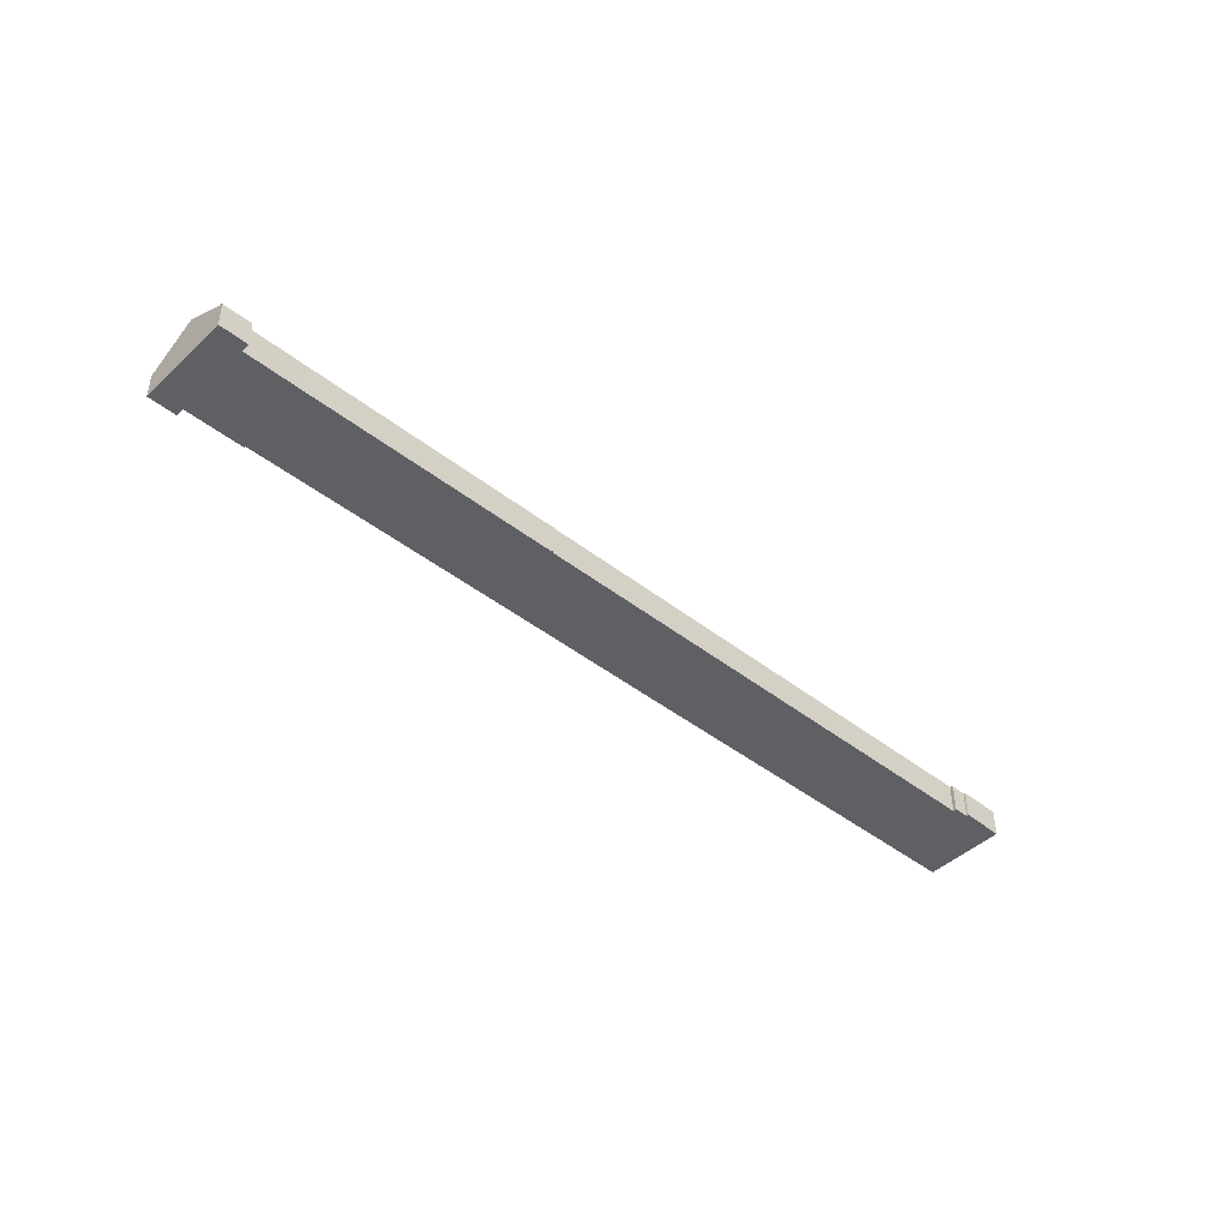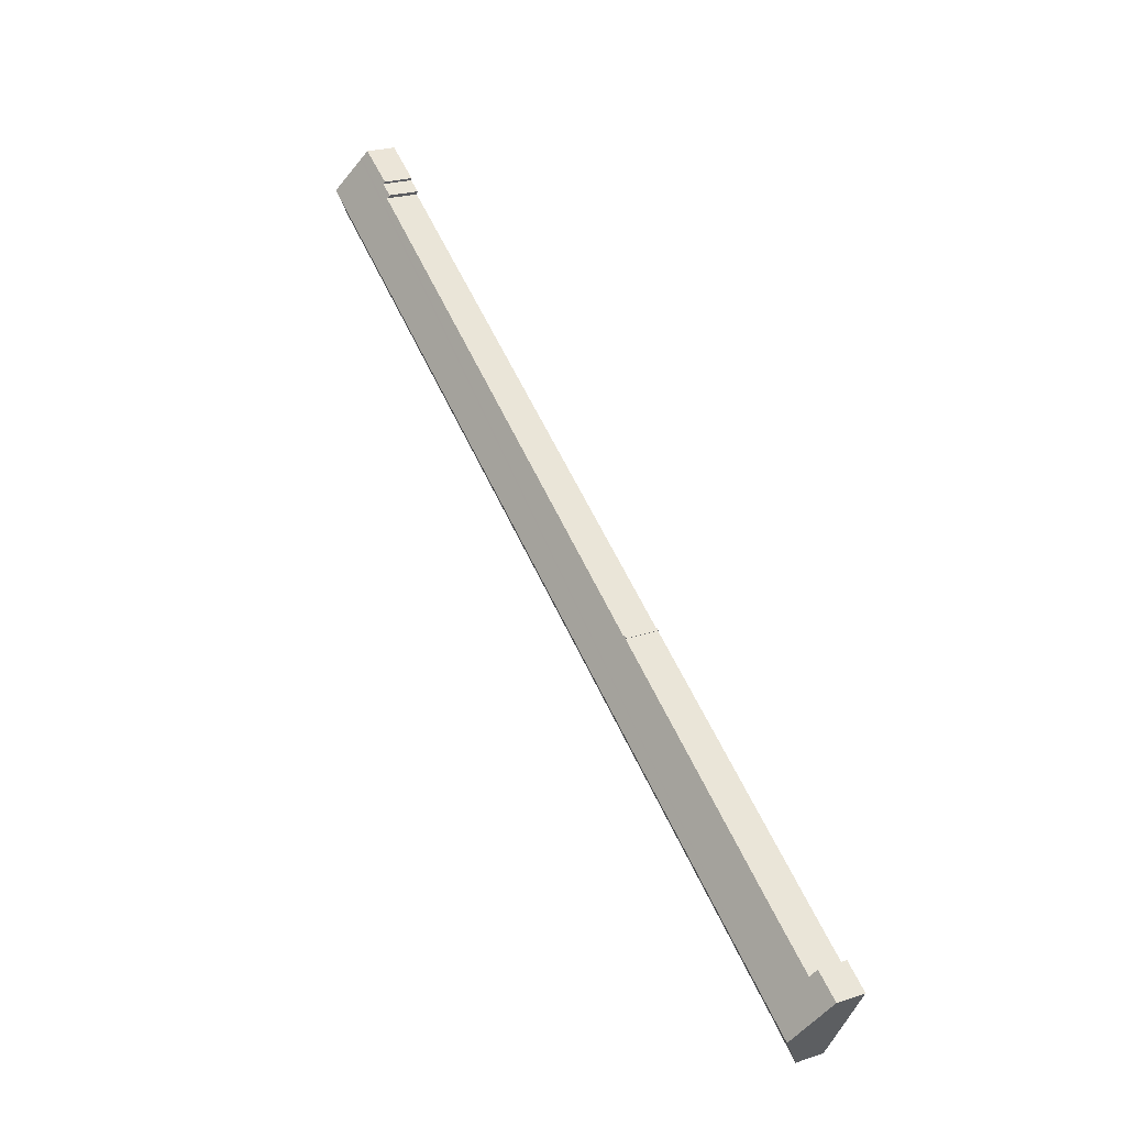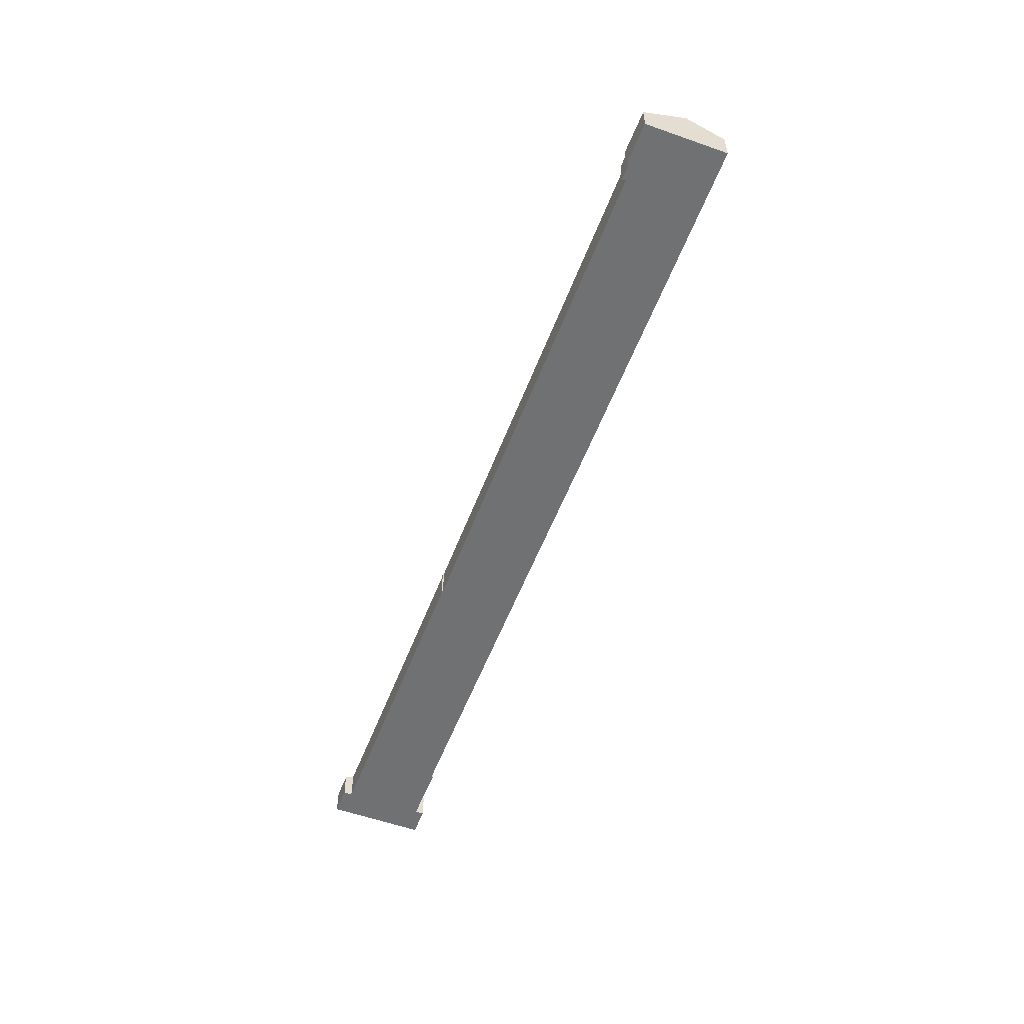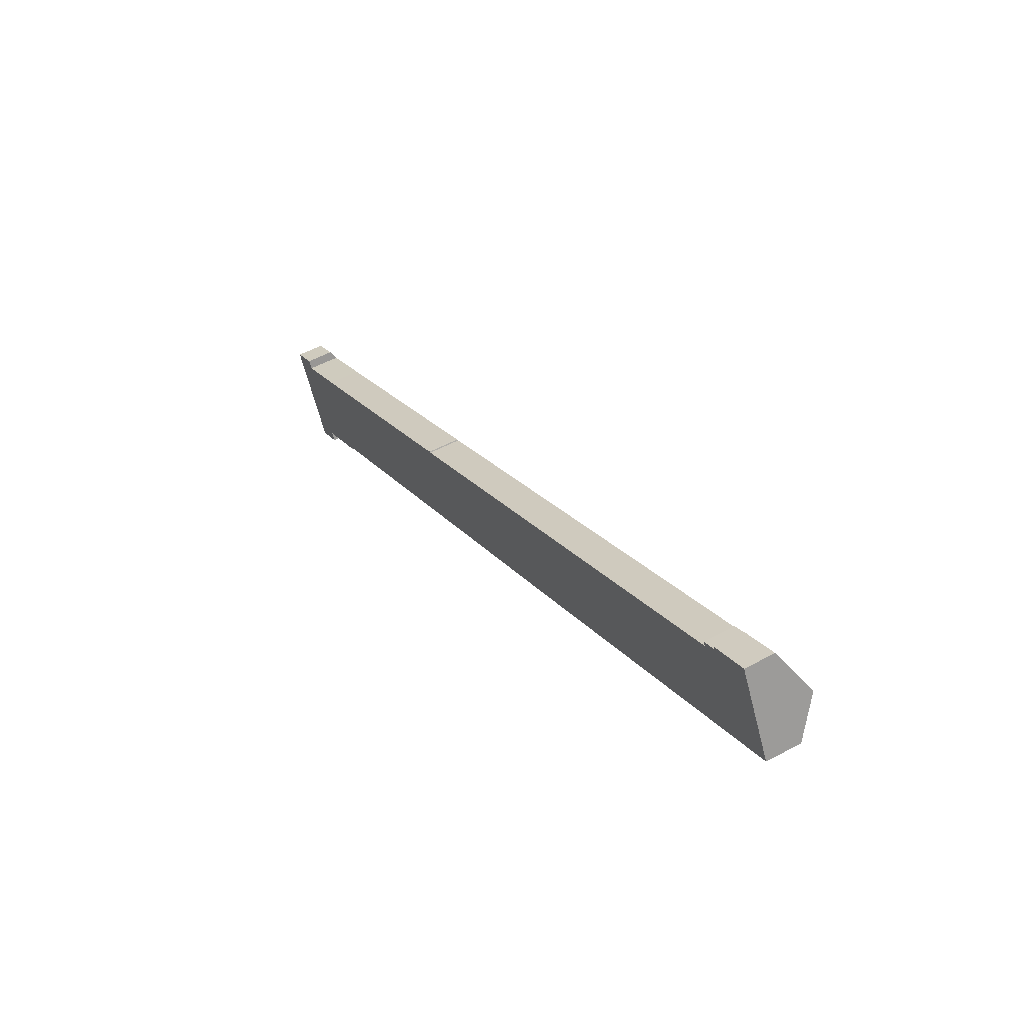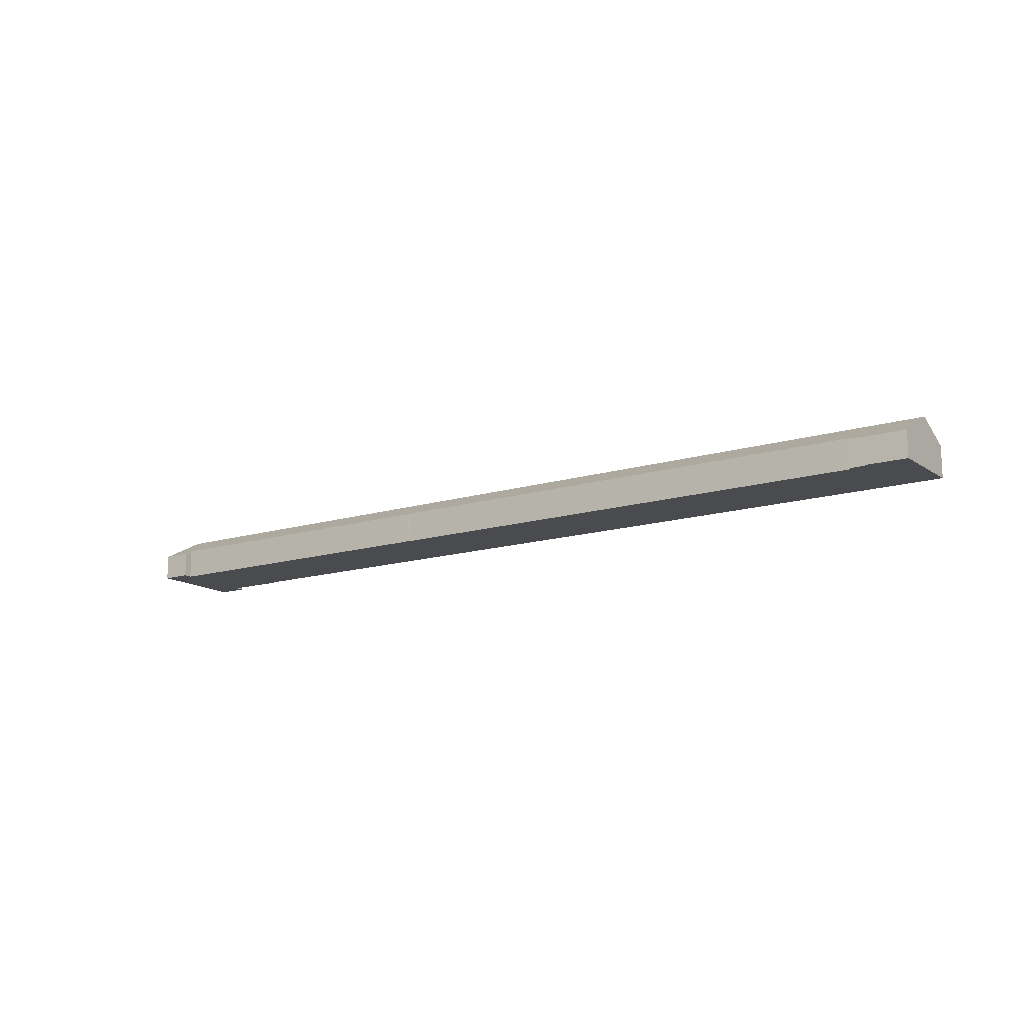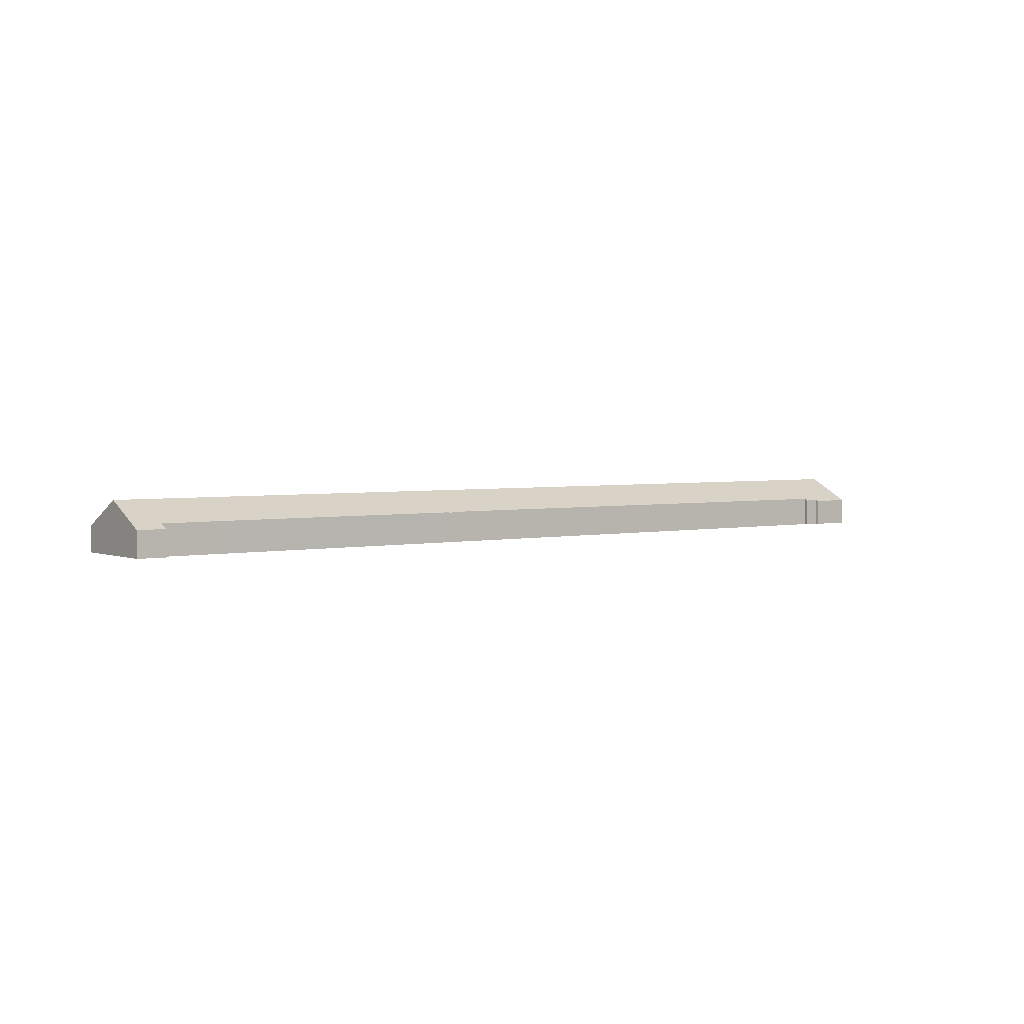
<metadata>
{"format":"obj","ext":"obj","renderer":"f3d","projection":"perspective","resolution":1024,"background":"white","views":[{"elev":-44.1,"azim":-71.9,"up":"+Y"},{"elev":24.6,"azim":-118.1,"up":"+Z"},{"elev":-55.2,"azim":40.0,"up":"+Y"},{"elev":52.9,"azim":60.1,"up":"+Z"},{"elev":-14.3,"azim":4.8,"up":"+Y"},{"elev":3.0,"azim":-66.5,"up":"+Y"}]}
</metadata>
<code>
v  170.2 6.226 94.17
v  167.7 6.643 91.85
v  167.2 6.209 92.55
v  68.57 6.619 36.38
v  68.05 6.716 35.88
v  67.9 6.616 36.02
v  5.583 5.712 3.094
v  6.478 6.713 1.397
v  3.869 5.708 2.144
v  183.2 11.29 90.36
v  5.269 11.29 -9.343
v  179.3 7.118 97.32
v  179.1 6.921 97.65
v  178.3 6.034 99.13
v  178.2 6.034 99.11
v  178 6.031 98.99
v  177.5 6.027 98.72
v  173.5 5.99 96.55
v  170 5.957 94.64
v  127.4 6.69 69.2
v  68.74 6.759 36.18
v  18.12 6.744 7.852
v  0 5.697 3.488e-16
v  187.3 6.989 83.19
v  187.3 6.989 83.17
v  127.4 6.847 49.32
v  117.1 6.823 43.48
v  86.87 6.825 26.55
v  26.57 6.761 -7.368
v  26.73 6.578 -7.681
v  15.25 6.605 -14.05
v  14.22 5.614 -16.8
v  10.61 5.621 -18.81
v  10.59 5.645 -18.77
v  16.16 5.645 -15.65
v  16.19 5.61 -15.71
v  15.25 8.603e-16 -14.05
v  26.73 4.703e-16 -7.681
v  16.19 9.618e-16 -15.71
v  10.61 1.152e-15 -18.81
v  14.22 1.029e-15 -16.8
v  187.3 -5.094e-15 83.19
v  187.3 -5.093e-15 83.17
v  127.4 -3.02e-15 49.32
v  117.1 -2.662e-15 43.48
v  86.87 -1.626e-15 26.55
v  26.57 4.512e-16 -7.368
v  16.16 9.583e-16 -15.65
v  6.478 -8.554e-17 1.397
v  5.583 -1.895e-16 3.094
v  68.74 -2.215e-15 36.18
v  68.57 -2.228e-15 36.38
v  178.3 -6.07e-15 99.13
v  179.3 -5.959e-15 97.32
v  179.1 -5.98e-15 97.65
v  183.2 -5.533e-15 90.36
v  10.59 1.15e-15 -18.77
v  5.269 5.721e-16 -9.343
v  0 0 0
v  68.05 -2.197e-15 35.88
v  67.9 -2.206e-15 36.02
v  167.7 -5.624e-15 91.85
v  167.2 -5.667e-15 92.55
v  170.2 -5.766e-15 94.17
v  170 -5.795e-15 94.64
v  3.869 -1.313e-16 2.144
v  18.12 -4.808e-16 7.852
v  127.4 -4.237e-15 69.2
v  173.5 -5.912e-15 96.55
v  177.5 -6.045e-15 98.72
v  178.2 -6.069e-15 99.11
v  178 -6.061e-15 98.99
g defaultobject
f 1 2 3
f 4 5 6
f 7 8 9
f 10 11 12
f 13 12 11
f 2 13 11
f 14 13 2
f 15 14 2
f 16 15 2
f 17 16 2
f 18 17 2
f 1 18 2
f 19 18 1
f 20 2 11
f 21 20 11
f 5 21 11
f 4 21 5
f 22 5 11
f 8 22 11
f 9 8 11
f 23 9 11
f 24 25 10
f 11 10 25
f 26 11 25
f 27 11 26
f 28 11 27
f 29 11 28
f 30 11 29
f 31 11 30
f 32 11 31
f 33 11 32
f 34 11 33
f 35 36 31
f 32 31 36
f 30 37 31
f 37 30 38
f 39 32 36
f 32 39 33
f 33 39 40
f 40 39 41
f 42 25 24
f 25 42 26
f 26 42 43
f 26 43 44
f 26 44 27
f 27 44 45
f 27 45 28
f 28 45 46
f 28 46 29
f 29 46 47
f 37 35 31
f 35 37 36
f 36 37 39
f 39 37 48
f 7 49 8
f 49 7 50
f 4 51 21
f 51 4 52
f 12 24 10
f 24 12 13
f 24 13 14
f 24 14 53
f 24 53 42
f 42 53 54
f 54 53 55
f 42 54 56
f 47 30 29
f 30 47 38
f 40 34 33
f 34 40 11
f 11 40 57
f 11 57 58
f 11 58 23
f 23 58 59
f 60 6 5
f 6 60 61
f 62 3 2
f 3 62 63
f 64 19 1
f 19 64 65
f 59 9 23
f 9 59 7
f 7 59 50
f 50 59 66
f 49 22 8
f 22 49 67
f 22 67 5
f 5 67 60
f 6 52 4
f 52 6 61
f 51 20 21
f 20 51 68
f 20 68 2
f 2 68 62
f 3 64 1
f 64 3 63
f 65 18 19
f 18 65 69
f 18 69 17
f 17 69 70
f 17 70 16
f 16 70 15
f 15 70 14
f 14 70 71
f 14 71 53
f 71 70 72
f 63 62 64
f 61 60 52
f 66 49 50
f 49 66 37
f 37 66 48
f 48 66 39
f 39 66 41
f 41 66 59
f 41 59 40
f 40 59 58
f 40 58 57
f 71 55 53
f 55 71 54
f 54 71 56
f 56 71 42
f 42 71 43
f 43 71 72
f 43 72 44
f 44 72 70
f 44 70 69
f 44 69 64
f 64 69 65
f 44 64 62
f 44 62 68
f 44 68 51
f 44 51 45
f 45 51 46
f 46 51 47
f 47 51 52
f 47 52 60
f 47 60 67
f 47 67 49
f 47 49 38
f 38 49 37

</code>
